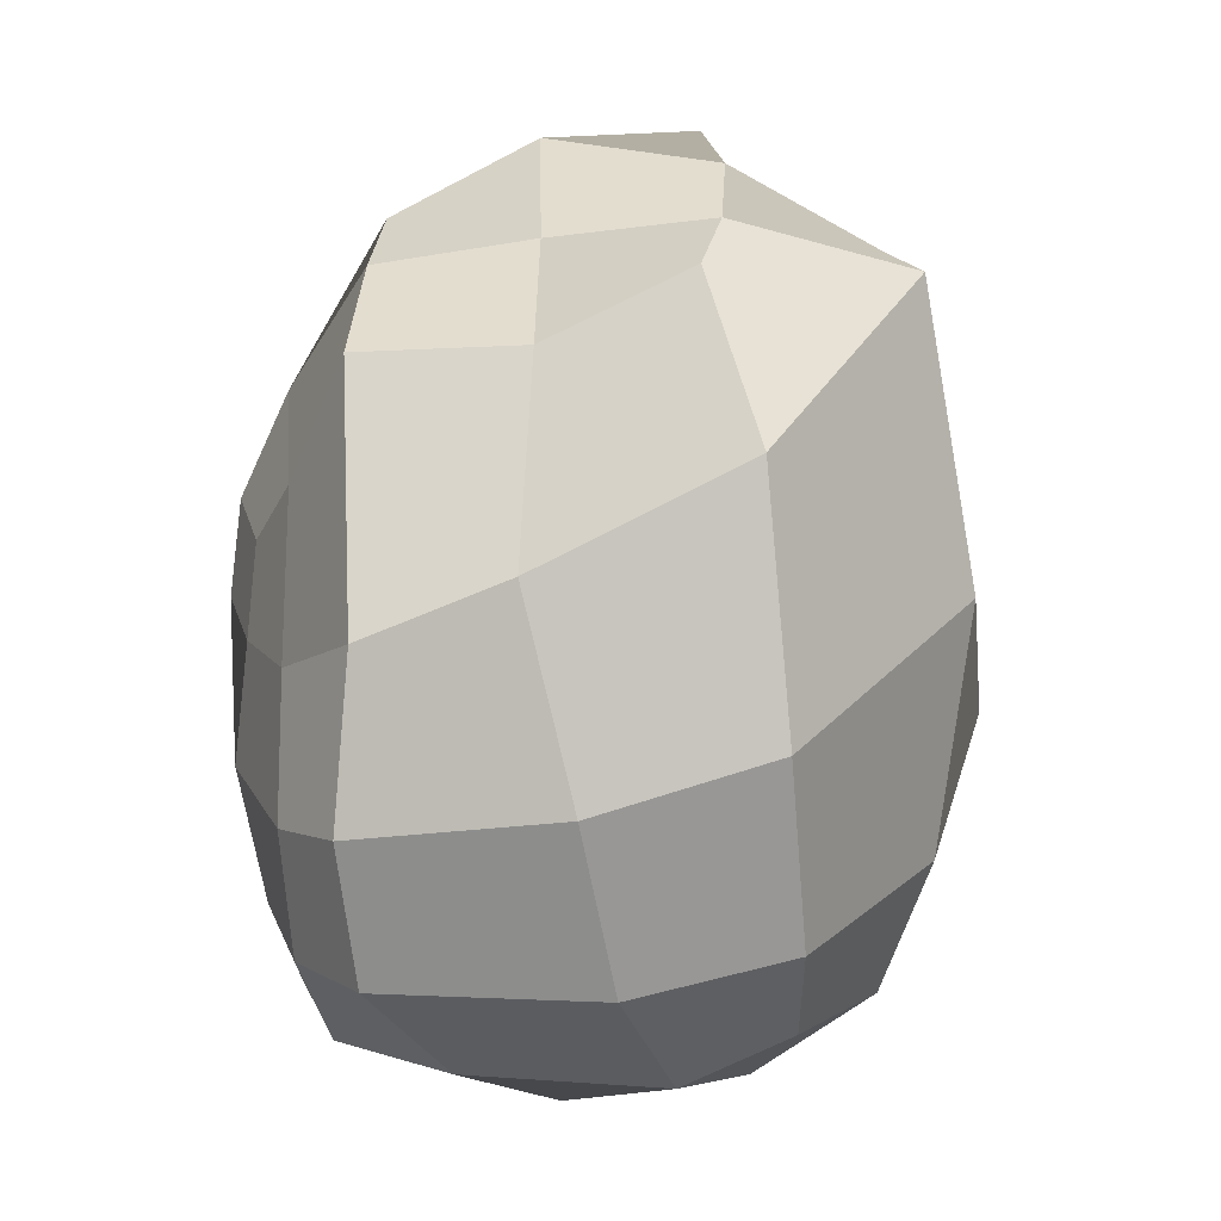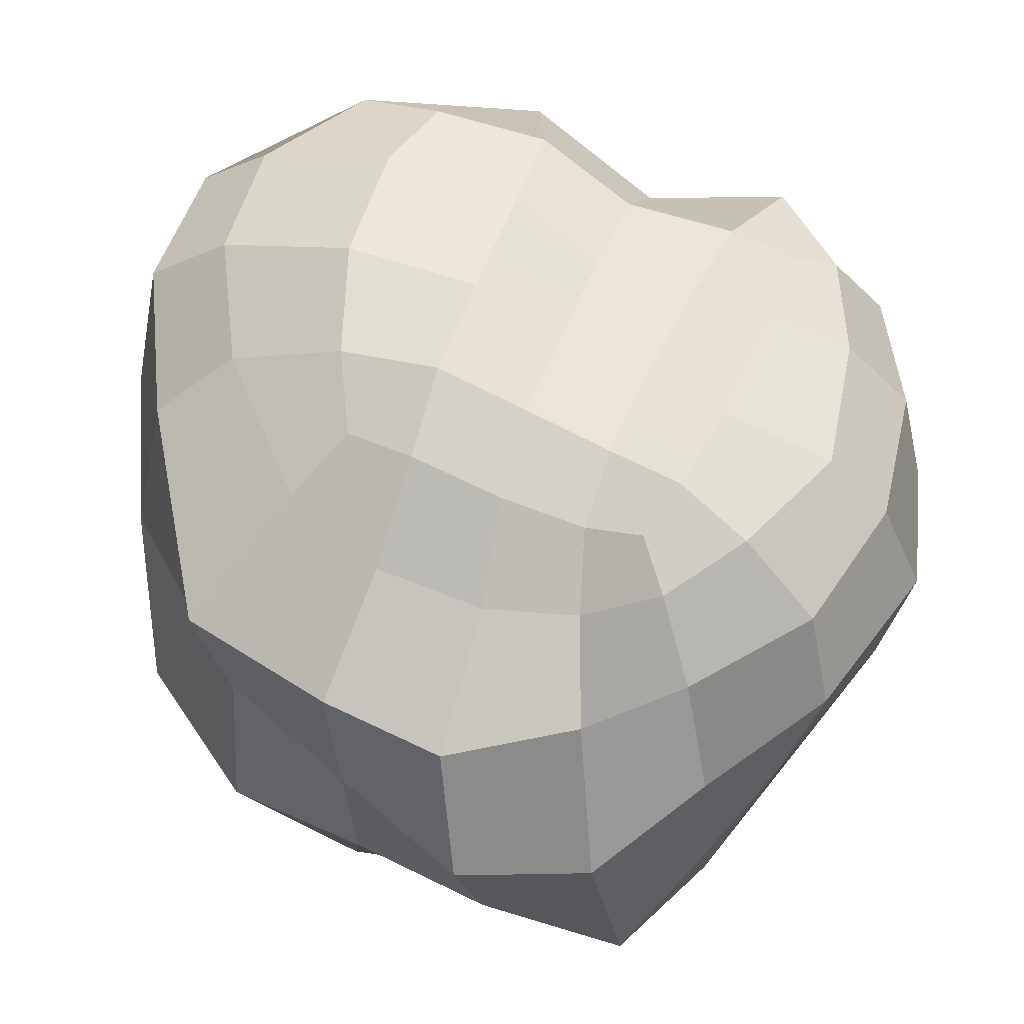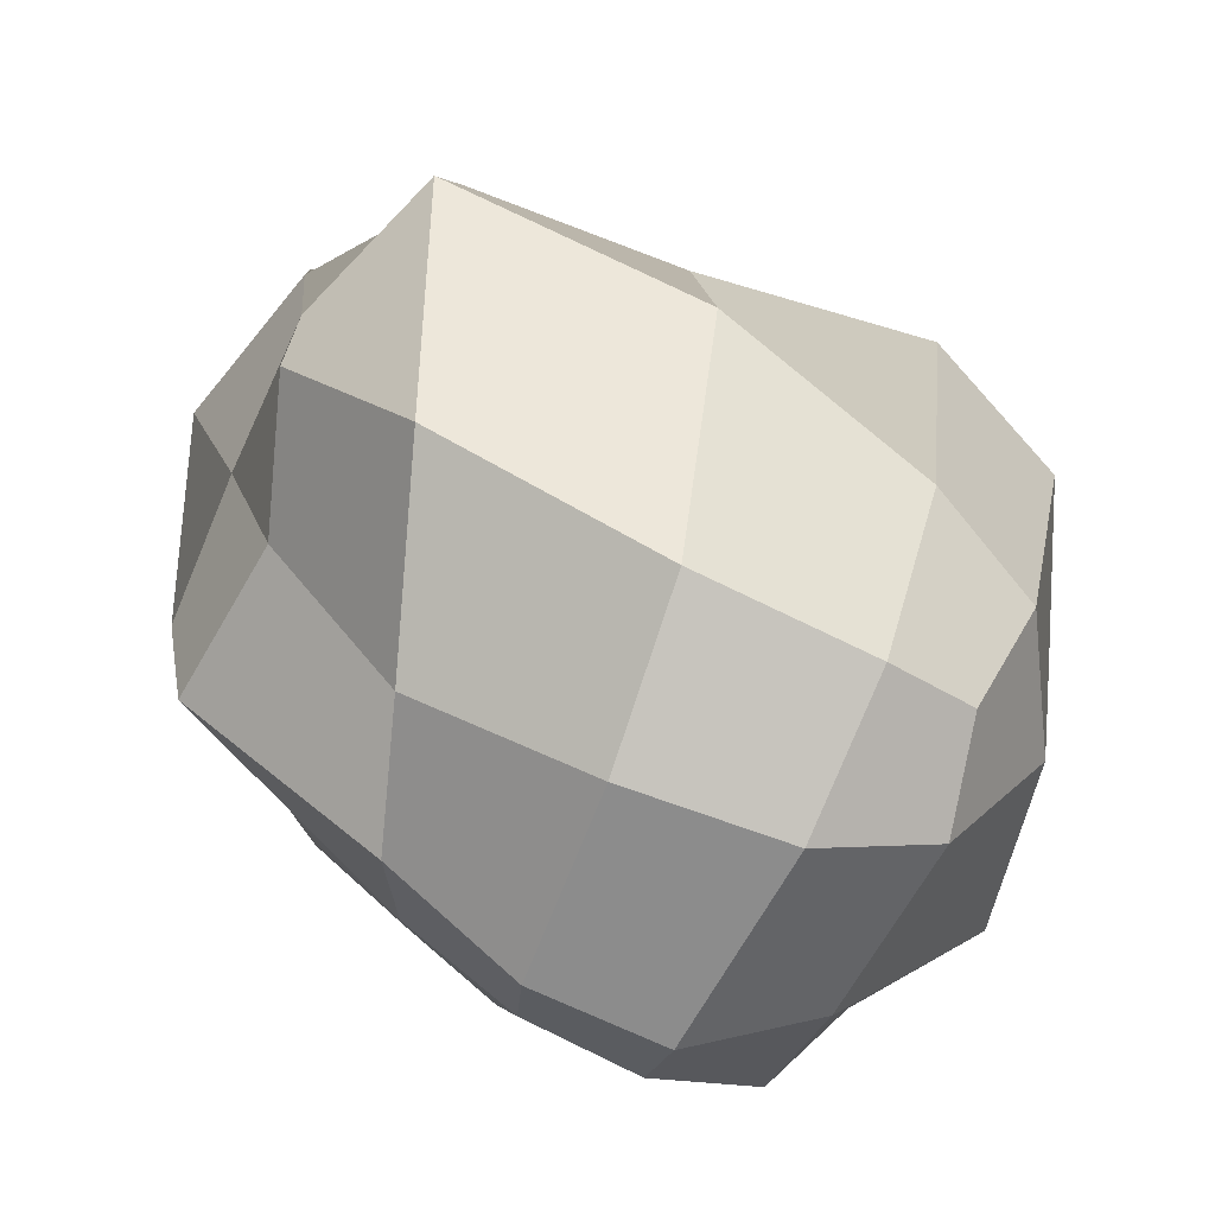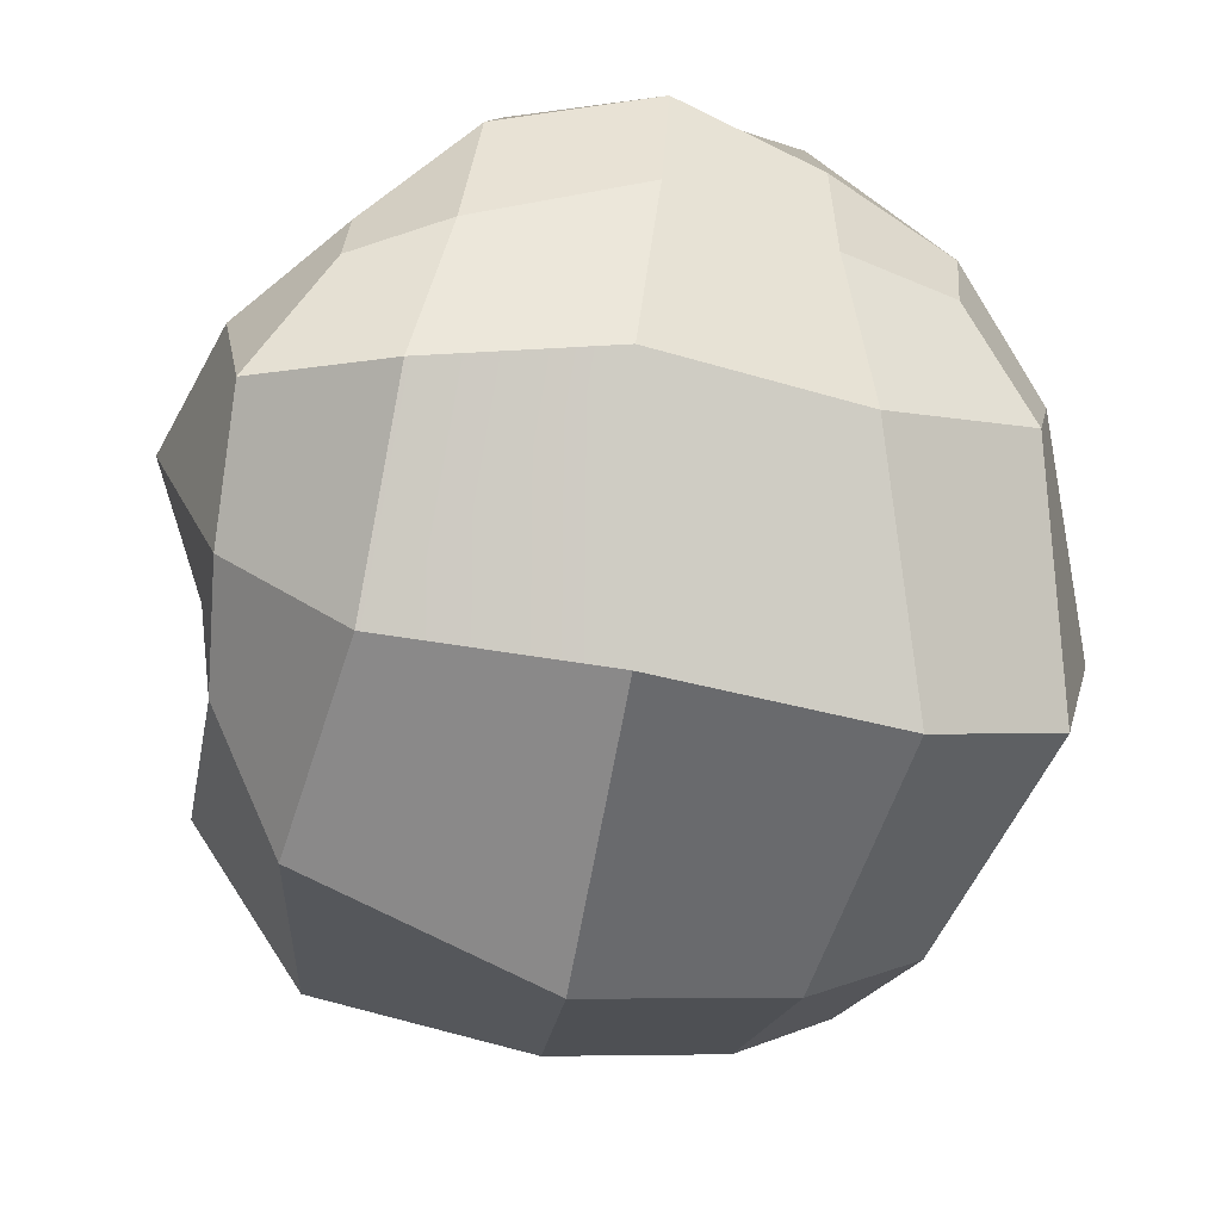
<metadata>
{"format":"obj","ext":"obj","renderer":"f3d","projection":"perspective","resolution":1024,"background":"white","views":[{"elev":-70.4,"azim":105.5,"up":"+Y"},{"elev":49.4,"azim":110.6,"up":"+Z"},{"elev":-76.1,"azim":164.0,"up":"+Y"},{"elev":-60.3,"azim":168.0,"up":"+Z"}]}
</metadata>
<code>
g Rock.054
v -0.004772 0.001077 0.002343
v -0.003383 0.002535 0.002283
v -0.002765 0.001817 0.002803
v -0.003212 0.0005392 0.002631
v 0.002852 0.002783 0.00138
v 0.004031 0.001683 0.0007479
v 0.003364 0.001067 0.001375
v 0.002391 0.001395 0.001847
v 0.005294 -0.003162 0.0008667
v 0.004325 -0.005202 0.0009457
v 0.003367 -0.004467 0.001876
v 0.003736 -0.00309 0.002188
v -0.002168 -0.008512 0.002554
v -0.004221 -0.007274 0.002675
v -0.003764 -0.005541 0.003265
v -0.002205 -0.005916 0.00329
v 0.004741 -0.004306 -0.009531
v 0.003938 -0.008914 -0.006524
v 0.00621 -0.006058 -0.006242
v 0.006248 -0.003479 -0.006672
v -0.002048 -0.003311 0.003188
v -0.002205 -0.005916 0.00329
v -0.003764 -0.005541 0.003265
v -0.00393 -0.003452 0.00306
v 0.002177 -0.003207 0.002852
v 0.001994 -0.00516 0.002388
v 0.0001701 -0.005733 0.003109
v 0.0001221 -0.003267 0.002981
v 0.002111 1.656e-05 0.001852
v 0.002119 -0.001572 0.00232
v 0.0002673 -0.001564 0.002414
v 0.0004991 0.0001079 0.002185
v -0.00142 0.0002925 0.002467
v -0.001644 -0.001574 0.002517
v -0.003541 -0.001587 0.002345
v -0.003212 0.0005392 0.002631
v -0.004007 -0.00667 -0.007348
v -0.003606 -0.009695 -0.005144
v -0.0002968 -0.009948 -0.00576
v -1.928e-05 -0.006261 -0.009001
v -0.002858 0.003175 -0.005908
v -0.004268 -0.0005632 -0.008754
v 0.0001879 -0.0003958 -0.008742
v 0.0009828 0.003545 -0.006078
v 0.004295 -0.0003781 -0.009078
v 0.004301 0.002967 -0.006775
v 0.004301 0.002967 -0.006775
v 0.004295 -0.0003781 -0.009078
v 0.006535 -0.000774 -0.0069
v 0.006645 0.002044 -0.006586
v -0.003143 -0.01061 -0.002354
v -0.005365 -0.00946 -0.002666
v -0.004657 -0.008585 0.000735
v -0.002292 -0.009929 0.001431
v 0.003166 -0.009179 -0.002592
v -0.0001084 -0.01079 -0.002594
v 0.0001808 -0.009919 0.00107
v 0.002679 -0.008732 0.0001694
v 0.002113 -0.007316 0.001533
v -4.498e-06 -0.008402 0.002156
v 0.0001701 -0.005733 0.003109
v 0.001994 -0.00516 0.002388
v 0.006695 -0.003492 -0.003815
v 0.005685 -0.006119 -0.003478
v 0.006406 -0.006403 -0.0007146
v 0.007021 -0.003536 -0.001038
v 0.007033 0.001537 -0.00376
v 0.007773 -0.0008302 -0.004058
v 0.007233 -0.001248 -0.001259
v 0.00573 0.0008199 -0.001391
v 0.004489 0.0003278 0.0001436
v 0.004897 -0.001339 7.809e-05
v 0.003553 -0.001511 0.001544
v 0.003397 4.185e-06 0.001186
v 0.00365 0.004701 -0.001351
v 0.005414 0.003083 -0.002432
v 0.004804 0.002457 -0.0005491
v 0.003301 0.004198 0.0003685
v -0.001917 0.004904 -0.001093
v 0.0008299 0.005565 -0.0008522
v 0.0008578 0.004804 0.0007958
v -0.001775 0.004456 0.0009379
v -0.001491 0.003325 0.00219
v 0.0009161 0.003713 0.001804
v 0.0008288 0.001694 0.002169
v -0.001291 0.001889 0.002592
v -0.006291 0.001996 -0.002013
v -0.004355 0.003882 -0.001132
v -0.004071 0.003347 0.0008623
v -0.005899 0.001324 0.0003896
v -0.00705 -0.006432 -0.003532
v -0.00767 -0.001446 -0.004167
v -0.007134 -0.001798 -0.001043
v -0.007235 -0.00541 -0.0002337
v -0.005701 -0.004196 0.002128
v -0.005269 -0.001681 0.0009911
v -0.003541 -0.001587 0.002345
v -0.00393 -0.003452 0.00306
v -0.007235 -0.00541 -0.0002337
v -0.007134 -0.001798 -0.001043
v -0.005269 -0.001681 0.0009911
v -0.005701 -0.004196 0.002128
v -0.004657 -0.008585 0.000735
v -0.007235 -0.00541 -0.0002337
v -0.005701 -0.004196 0.002128
v -0.004221 -0.007274 0.002675
v -0.004221 -0.007274 0.002675
v -0.005701 -0.004196 0.002128
v -0.00393 -0.003452 0.00306
v -0.003764 -0.005541 0.003265
v -0.006111 -0.006527 -0.005904
v -0.006863 -0.001024 -0.007153
v -0.00767 -0.001446 -0.004167
v -0.00705 -0.006432 -0.003532
v -0.005237 -0.008948 -0.004654
v -0.006111 -0.006527 -0.005904
v -0.00705 -0.006432 -0.003532
v -0.005365 -0.00946 -0.002666
v -0.005365 -0.00946 -0.002666
v -0.00705 -0.006432 -0.003532
v -0.007235 -0.00541 -0.0002337
v -0.004657 -0.008585 0.000735
v -0.005662 0.00275 -0.004514
v -0.004155 0.003994 -0.003071
v -0.004355 0.003882 -0.001132
v -0.006291 0.001996 -0.002013
v -0.006863 -0.001024 -0.007153
v -0.005662 0.00275 -0.004514
v -0.006291 0.001996 -0.002013
v -0.00767 -0.001446 -0.004167
v -0.00767 -0.001446 -0.004167
v -0.006291 0.001996 -0.002013
v -0.005899 0.001324 0.0003896
v -0.007134 -0.001798 -0.001043
v -0.001775 0.004456 0.0009379
v 0.0008578 0.004804 0.0007958
v 0.0009161 0.003713 0.001804
v -0.001491 0.003325 0.00219
v -0.004071 0.003347 0.0008623
v -0.001775 0.004456 0.0009379
v -0.001491 0.003325 0.00219
v -0.003383 0.002535 0.002283
v -0.003383 0.002535 0.002283
v -0.001491 0.003325 0.00219
v -0.001291 0.001889 0.002592
v -0.002765 0.001817 0.002803
v -0.002061 0.004537 -0.003397
v 0.0008702 0.00503 -0.003152
v 0.0008299 0.005565 -0.0008522
v -0.001917 0.004904 -0.001093
v -0.004155 0.003994 -0.003071
v -0.002061 0.004537 -0.003397
v -0.001917 0.004904 -0.001093
v -0.004355 0.003882 -0.001132
v -0.004355 0.003882 -0.001132
v -0.001917 0.004904 -0.001093
v -0.001775 0.004456 0.0009379
v -0.004071 0.003347 0.0008623
v 0.003848 0.004005 -0.003695
v 0.005483 0.003277 -0.004291
v 0.005414 0.003083 -0.002432
v 0.00365 0.004701 -0.001351
v 0.0008702 0.00503 -0.003152
v 0.003848 0.004005 -0.003695
v 0.00365 0.004701 -0.001351
v 0.0008299 0.005565 -0.0008522
v 0.0008299 0.005565 -0.0008522
v 0.00365 0.004701 -0.001351
v 0.003301 0.004198 0.0003685
v 0.0008578 0.004804 0.0007958
v 0.00573 0.0008199 -0.001391
v 0.007233 -0.001248 -0.001259
v 0.004897 -0.001339 7.809e-05
v 0.004489 0.0003278 0.0001436
v 0.004804 0.002457 -0.0005491
v 0.00573 0.0008199 -0.001391
v 0.004489 0.0003278 0.0001436
v 0.004031 0.001683 0.0007479
v 0.004031 0.001683 0.0007479
v 0.004489 0.0003278 0.0001436
v 0.003397 4.185e-06 0.001186
v 0.003364 0.001067 0.001375
v 0.006645 0.002044 -0.006586
v 0.006535 -0.000774 -0.0069
v 0.007773 -0.0008302 -0.004058
v 0.007033 0.001537 -0.00376
v 0.005483 0.003277 -0.004291
v 0.006645 0.002044 -0.006586
v 0.007033 0.001537 -0.00376
v 0.005414 0.003083 -0.002432
v 0.005414 0.003083 -0.002432
v 0.007033 0.001537 -0.00376
v 0.00573 0.0008199 -0.001391
v 0.004804 0.002457 -0.0005491
v 0.006248 -0.003479 -0.006672
v 0.00621 -0.006058 -0.006242
v 0.005685 -0.006119 -0.003478
v 0.006695 -0.003492 -0.003815
v 0.006535 -0.000774 -0.0069
v 0.006248 -0.003479 -0.006672
v 0.006695 -0.003492 -0.003815
v 0.007773 -0.0008302 -0.004058
v 0.007773 -0.0008302 -0.004058
v 0.006695 -0.003492 -0.003815
v 0.007021 -0.003536 -0.001038
v 0.007233 -0.001248 -0.001259
v 0.002679 -0.008732 0.0001694
v 0.0001808 -0.009919 0.00107
v -4.498e-06 -0.008402 0.002156
v 0.002113 -0.007316 0.001533
v 0.006406 -0.006403 -0.0007146
v 0.002679 -0.008732 0.0001694
v 0.002113 -0.007316 0.001533
v 0.004325 -0.005202 0.0009457
v 0.004325 -0.005202 0.0009457
v 0.002113 -0.007316 0.001533
v 0.001994 -0.00516 0.002388
v 0.003367 -0.004467 0.001876
v 0.003938 -0.008914 -0.006524
v -0.0002968 -0.009948 -0.00576
v -0.0001084 -0.01079 -0.002594
v 0.003166 -0.009179 -0.002592
v 0.00621 -0.006058 -0.006242
v 0.003938 -0.008914 -0.006524
v 0.003166 -0.009179 -0.002592
v 0.005685 -0.006119 -0.003478
v 0.005685 -0.006119 -0.003478
v 0.003166 -0.009179 -0.002592
v 0.002679 -0.008732 0.0001694
v 0.006406 -0.006403 -0.0007146
v -0.003606 -0.009695 -0.005144
v -0.005237 -0.008948 -0.004654
v -0.005365 -0.00946 -0.002666
v -0.003143 -0.01061 -0.002354
v -0.0002968 -0.009948 -0.00576
v -0.003606 -0.009695 -0.005144
v -0.003143 -0.01061 -0.002354
v -0.0001084 -0.01079 -0.002594
v -0.0001084 -0.01079 -0.002594
v -0.003143 -0.01061 -0.002354
v -0.002292 -0.009929 0.001431
v 0.0001808 -0.009919 0.00107
v 0.0008702 0.00503 -0.003152
v 0.0009828 0.003545 -0.006078
v 0.004301 0.002967 -0.006775
v 0.003848 0.004005 -0.003695
v 0.003848 0.004005 -0.003695
v 0.004301 0.002967 -0.006775
v 0.006645 0.002044 -0.006586
v 0.005483 0.003277 -0.004291
v -0.005662 0.00275 -0.004514
v -0.006863 -0.001024 -0.007153
v -0.004268 -0.0005632 -0.008754
v -0.002858 0.003175 -0.005908
v -0.004155 0.003994 -0.003071
v -0.005662 0.00275 -0.004514
v -0.002858 0.003175 -0.005908
v -0.002061 0.004537 -0.003397
v -0.002061 0.004537 -0.003397
v -0.002858 0.003175 -0.005908
v 0.0009828 0.003545 -0.006078
v 0.0008702 0.00503 -0.003152
v -0.006111 -0.006527 -0.005904
v -0.005237 -0.008948 -0.004654
v -0.003606 -0.009695 -0.005144
v -0.004007 -0.00667 -0.007348
v -0.006863 -0.001024 -0.007153
v -0.006111 -0.006527 -0.005904
v -0.004007 -0.00667 -0.007348
v -0.004268 -0.0005632 -0.008754
v -0.004268 -0.0005632 -0.008754
v -0.004007 -0.00667 -0.007348
v -1.928e-05 -0.006261 -0.009001
v 0.0001879 -0.0003958 -0.008742
v 0.0004991 0.0001079 0.002185
v 0.0002673 -0.001564 0.002414
v -0.001644 -0.001574 0.002517
v -0.00142 0.0002925 0.002467
v 0.0008288 0.001694 0.002169
v -0.00142 0.0002925 0.002467
v -0.001291 0.001889 0.002592
v 0.0004991 0.0001079 0.002185
v 0.002391 0.001395 0.001847
v 0.002111 1.656e-05 0.001852
v -0.001291 0.001889 0.002592
v -0.00142 0.0002925 0.002467
v -0.003212 0.0005392 0.002631
v -0.002765 0.001817 0.002803
v 0.003397 4.185e-06 0.001186
v 0.003553 -0.001511 0.001544
v 0.002119 -0.001572 0.00232
v 0.002111 1.656e-05 0.001852
v 0.003364 0.001067 0.001375
v 0.003397 4.185e-06 0.001186
v 0.002111 1.656e-05 0.001852
v 0.002391 0.001395 0.001847
v 0.003736 -0.00309 0.002188
v 0.003367 -0.004467 0.001876
v 0.001994 -0.00516 0.002388
v 0.002177 -0.003207 0.002852
v 0.003553 -0.001511 0.001544
v 0.003736 -0.00309 0.002188
v 0.002177 -0.003207 0.002852
v 0.002119 -0.001572 0.00232
v 0.002119 -0.001572 0.00232
v 0.002177 -0.003207 0.002852
v 0.0001221 -0.003267 0.002981
v 0.0002673 -0.001564 0.002414
v -0.002048 -0.003311 0.003188
v -0.001644 -0.001574 0.002517
v 0.0001221 -0.003267 0.002981
v 0.0001701 -0.005733 0.003109
v -0.002205 -0.005916 0.00329
v -0.002048 -0.003311 0.003188
v -0.001644 -0.001574 0.002517
v -0.002048 -0.003311 0.003188
v -0.00393 -0.003452 0.00306
v -0.003541 -0.001587 0.002345
v -1.928e-05 -0.006261 -0.009001
v -0.0002968 -0.009948 -0.00576
v 0.003938 -0.008914 -0.006524
v 0.004741 -0.004306 -0.009531
v 0.0001879 -0.0003958 -0.008742
v -1.928e-05 -0.006261 -0.009001
v 0.004741 -0.004306 -0.009531
v 0.004295 -0.0003781 -0.009078
v 0.004295 -0.0003781 -0.009078
v 0.004741 -0.004306 -0.009531
v 0.006248 -0.003479 -0.006672
v 0.006535 -0.000774 -0.0069
v -0.002292 -0.009929 0.001431
v -0.004657 -0.008585 0.000735
v -0.004221 -0.007274 0.002675
v -0.002168 -0.008512 0.002554
v 0.0001808 -0.009919 0.00107
v -0.002292 -0.009929 0.001431
v -0.002168 -0.008512 0.002554
v -4.498e-06 -0.008402 0.002156
v -4.498e-06 -0.008402 0.002156
v -0.002168 -0.008512 0.002554
v -0.002205 -0.005916 0.00329
v 0.0001701 -0.005733 0.003109
v 0.007021 -0.003536 -0.001038
v 0.006406 -0.006403 -0.0007146
v 0.004325 -0.005202 0.0009457
v 0.005294 -0.003162 0.0008667
v 0.007233 -0.001248 -0.001259
v 0.007021 -0.003536 -0.001038
v 0.005294 -0.003162 0.0008667
v 0.004897 -0.001339 7.809e-05
v 0.004897 -0.001339 7.809e-05
v 0.005294 -0.003162 0.0008667
v 0.003736 -0.00309 0.002188
v 0.003553 -0.001511 0.001544
v 0.003301 0.004198 0.0003685
v 0.004804 0.002457 -0.0005491
v 0.004031 0.001683 0.0007479
v 0.002852 0.002783 0.00138
v 0.0008578 0.004804 0.0007958
v 0.003301 0.004198 0.0003685
v 0.002852 0.002783 0.00138
v 0.0009161 0.003713 0.001804
v 0.0009161 0.003713 0.001804
v 0.002852 0.002783 0.00138
v 0.002391 0.001395 0.001847
v 0.0008288 0.001694 0.002169
v -0.005899 0.001324 0.0003896
v -0.004071 0.003347 0.0008623
v -0.003383 0.002535 0.002283
v -0.004772 0.001077 0.002343
v -0.007134 -0.001798 -0.001043
v -0.005899 0.001324 0.0003896
v -0.004772 0.001077 0.002343
v -0.005269 -0.001681 0.0009911
v -0.005269 -0.001681 0.0009911
v -0.004772 0.001077 0.002343
v -0.003212 0.0005392 0.002631
v -0.003541 -0.001587 0.002345
g Rock.054_0
f 3 2 1
f 4 3 1
f 7 6 5
f 8 7 5
f 11 10 9
f 12 11 9
f 15 14 13
f 16 15 13
f 19 18 17
f 20 19 17
f 23 22 21
f 24 23 21
f 27 26 25
f 28 27 25
f 31 30 29
f 32 31 29
f 35 34 33
f 36 35 33
f 39 38 37
f 40 39 37
f 43 42 41
f 44 43 41
f 45 43 44
f 46 45 44
f 49 48 47
f 50 49 47
f 53 52 51
f 54 53 51
f 57 56 55
f 58 57 55
f 61 60 59
f 62 61 59
f 65 64 63
f 66 65 63
f 69 68 67
f 70 69 67
f 73 72 71
f 74 73 71
f 77 76 75
f 78 77 75
f 81 80 79
f 82 81 79
f 85 84 83
f 86 85 83
f 89 88 87
f 90 89 87
f 93 92 91
f 94 93 91
f 97 96 95
f 98 97 95
f 101 100 99
f 102 101 99
f 105 104 103
f 106 105 103
f 109 108 107
f 110 109 107
f 113 112 111
f 114 113 111
f 117 116 115
f 118 117 115
f 121 120 119
f 122 121 119
f 125 124 123
f 126 125 123
f 129 128 127
f 130 129 127
f 133 132 131
f 134 133 131
f 137 136 135
f 138 137 135
f 141 140 139
f 142 141 139
f 145 144 143
f 146 145 143
f 149 148 147
f 150 149 147
f 153 152 151
f 154 153 151
f 157 156 155
f 158 157 155
f 161 160 159
f 162 161 159
f 165 164 163
f 166 165 163
f 169 168 167
f 170 169 167
f 173 172 171
f 174 173 171
f 177 176 175
f 178 177 175
f 181 180 179
f 182 181 179
f 185 184 183
f 186 185 183
f 189 188 187
f 190 189 187
f 193 192 191
f 194 193 191
f 197 196 195
f 198 197 195
f 201 200 199
f 202 201 199
f 205 204 203
f 206 205 203
f 209 208 207
f 210 209 207
f 213 212 211
f 214 213 211
f 217 216 215
f 218 217 215
f 221 220 219
f 222 221 219
f 225 224 223
f 226 225 223
f 229 228 227
f 230 229 227
f 233 232 231
f 234 233 231
f 237 236 235
f 238 237 235
f 241 240 239
f 242 241 239
f 245 244 243
f 246 245 243
f 249 248 247
f 250 249 247
f 253 252 251
f 254 253 251
f 257 256 255
f 258 257 255
f 261 260 259
f 262 261 259
f 265 264 263
f 266 265 263
f 269 268 267
f 270 269 267
f 273 272 271
f 274 273 271
f 277 276 275
f 278 277 275
f 281 280 279
f 280 282 279
f 279 282 283
f 282 284 283
f 287 286 285
f 288 287 285
f 291 290 289
f 292 291 289
f 295 294 293
f 296 295 293
f 299 298 297
f 300 299 297
f 303 302 301
f 304 303 301
f 307 306 305
f 308 307 305
f 309 307 308
f 310 309 308
f 313 312 311
f 314 313 311
f 317 316 315
f 318 317 315
f 321 320 319
f 322 321 319
f 325 324 323
f 326 325 323
f 329 328 327
f 330 329 327
f 333 332 331
f 334 333 331
f 337 336 335
f 338 337 335
f 341 340 339
f 342 341 339
f 345 344 343
f 346 345 343
f 349 348 347
f 350 349 347
f 353 352 351
f 354 353 351
f 357 356 355
f 358 357 355
f 361 360 359
f 362 361 359
f 365 364 363
f 366 365 363
f 369 368 367
f 370 369 367
f 373 372 371
f 374 373 371
f 377 376 375
f 378 377 375

</code>
